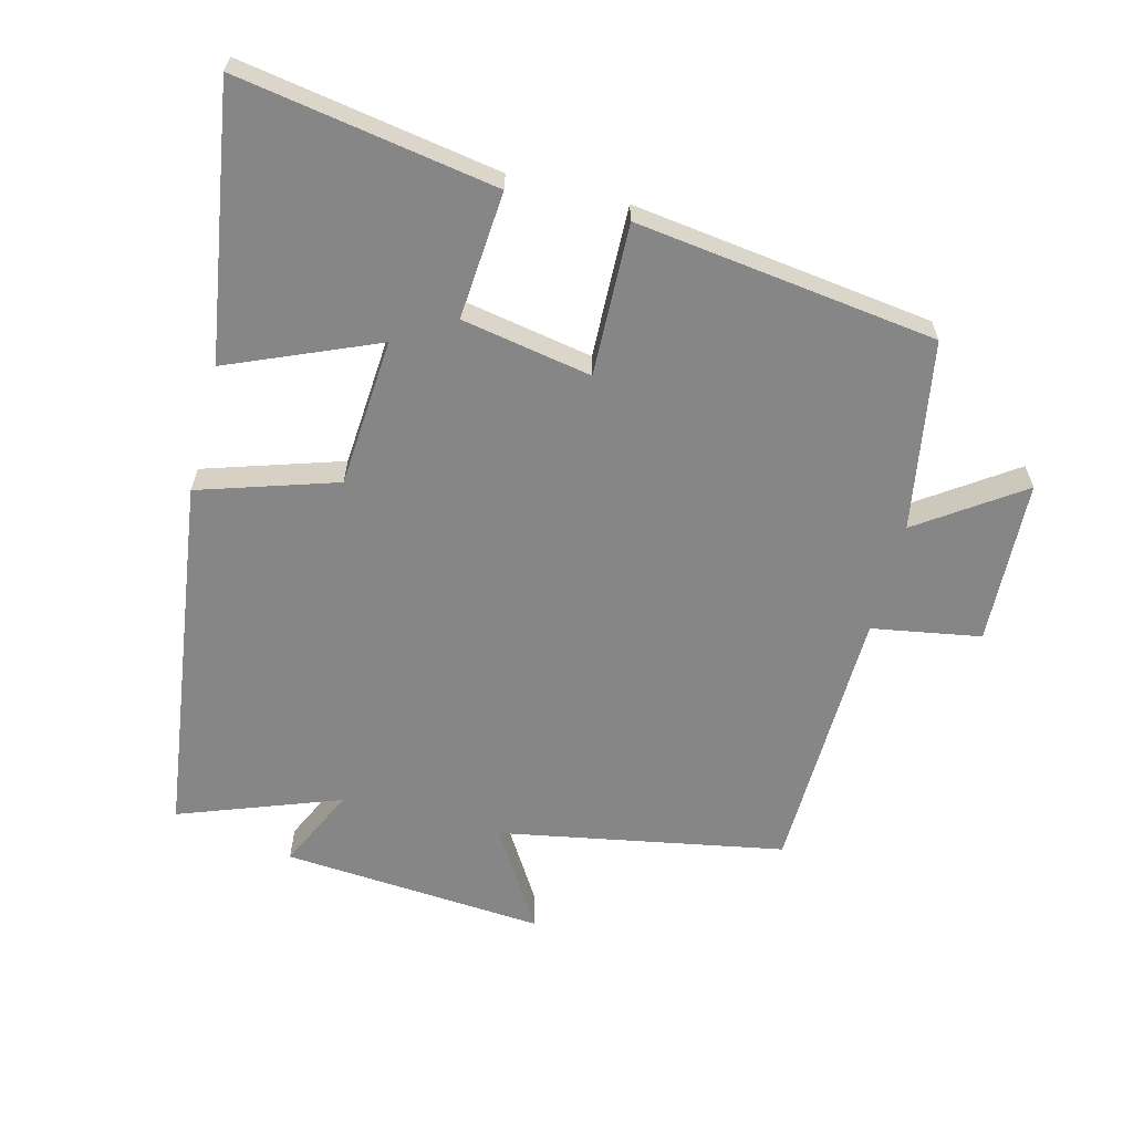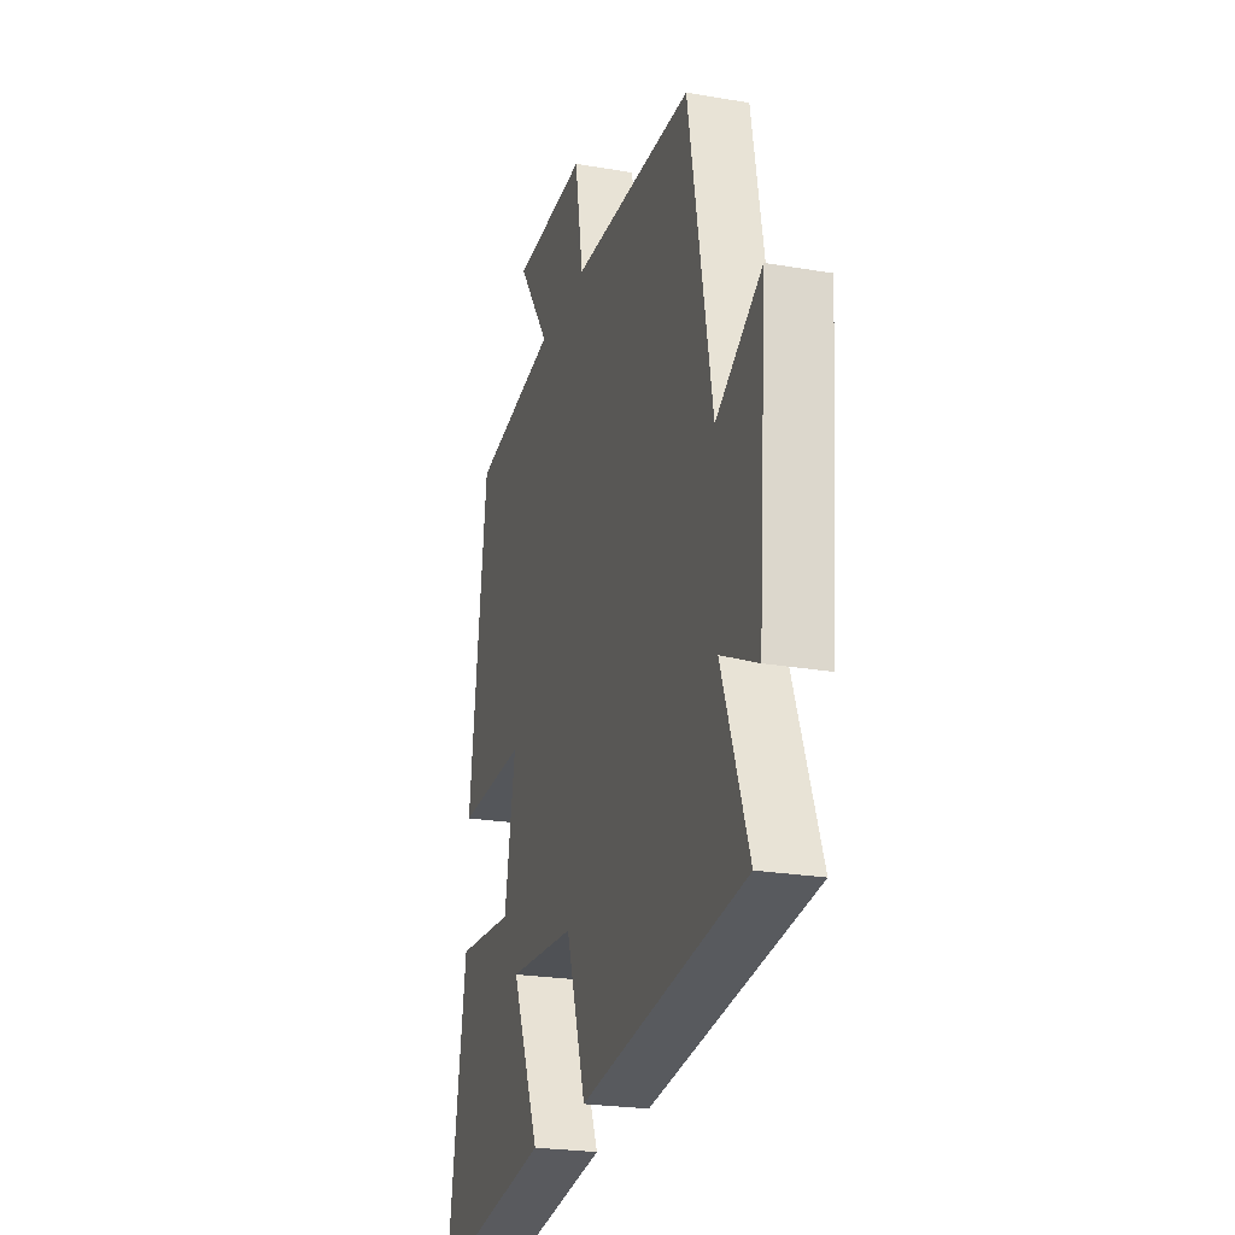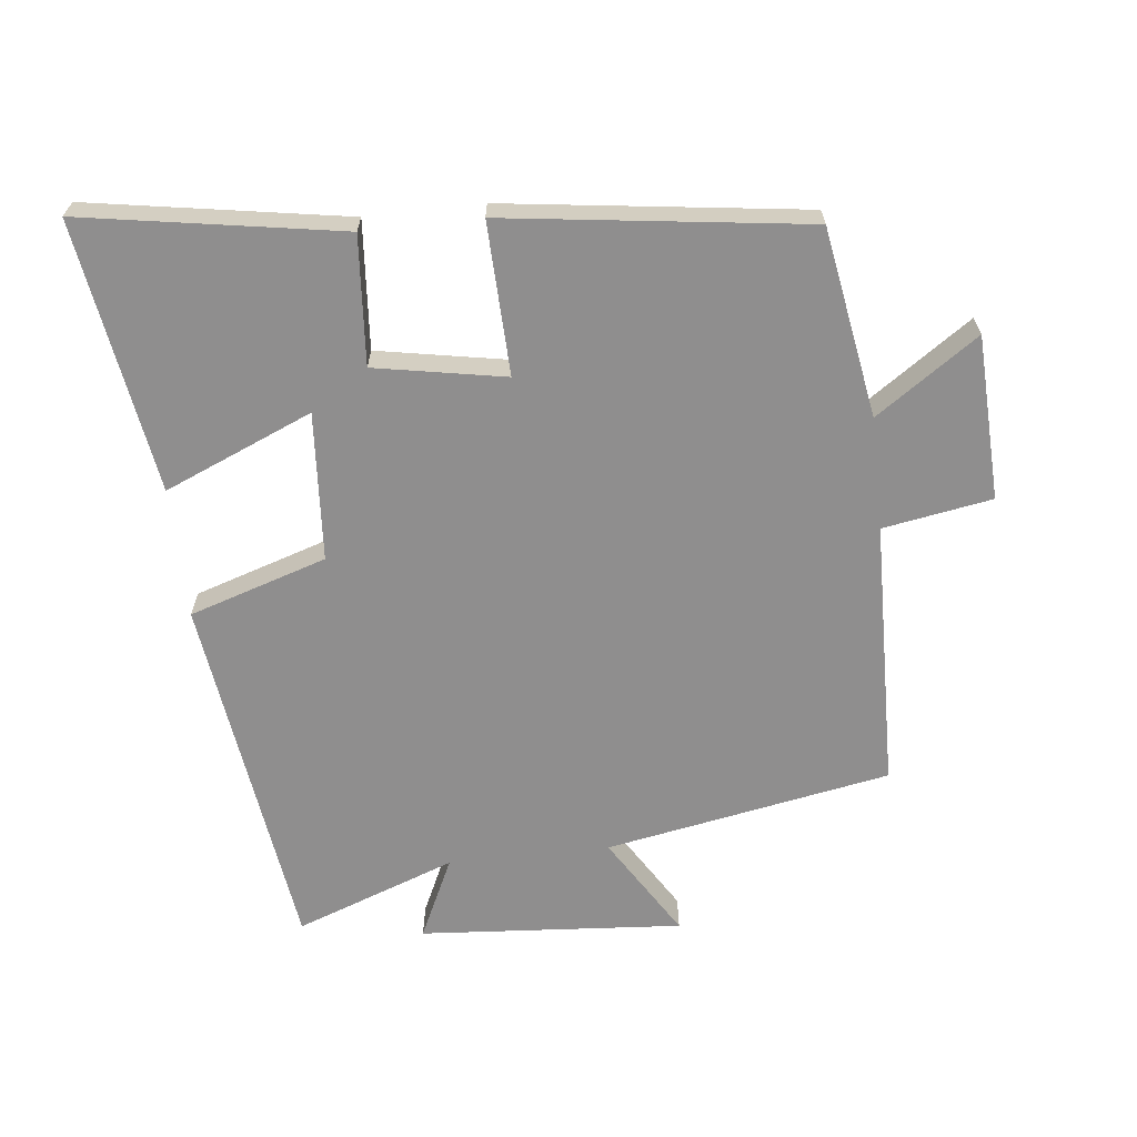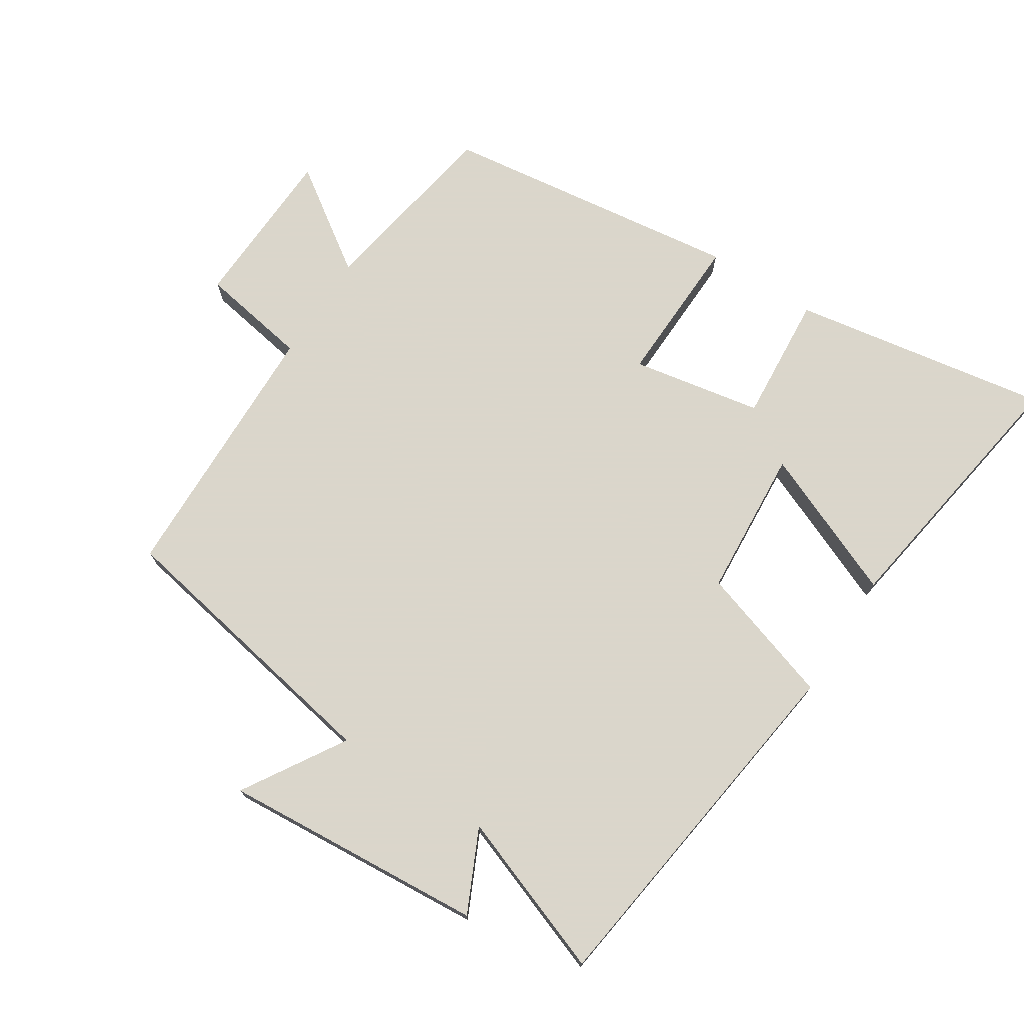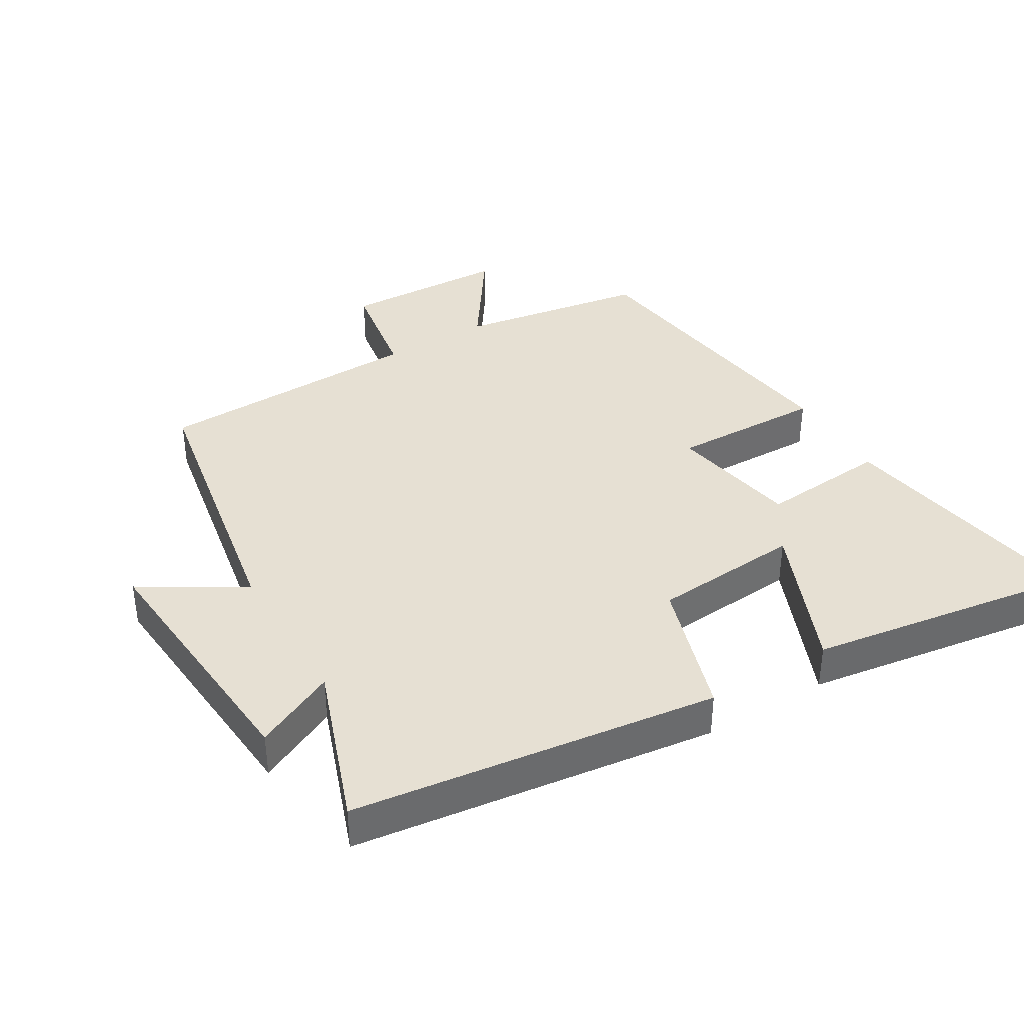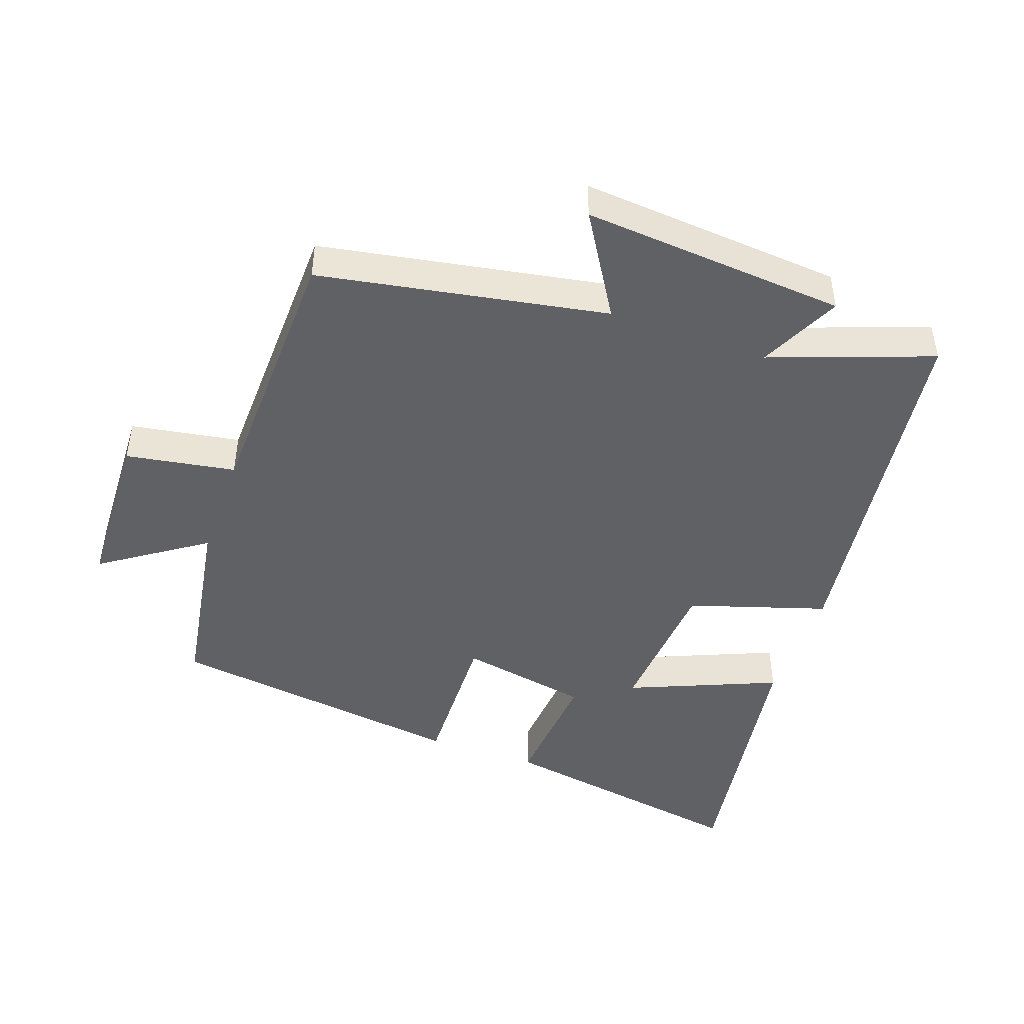
<metadata>
{"format":"obj","ext":"obj","renderer":"f3d","projection":"perspective","resolution":1024,"background":"white","views":[{"elev":-62.1,"azim":-104.4,"up":"+Y"},{"elev":-23.6,"azim":73.7,"up":"+Z"},{"elev":-65.0,"azim":-83.6,"up":"+Y"},{"elev":73.7,"azim":122.8,"up":"+Y"},{"elev":38.5,"azim":148.9,"up":"+Y"},{"elev":-46.3,"azim":70.3,"up":"+Y"}]}
</metadata>
<code>
v -0.44 0.07 0.452
v -0.155 0.07 0.5
v -0.261 0.07 0.654
v -0.013 0.07 0.664
v 0.015 0.07 0.5
v 0.421 0.07 0.49
v 0.5 0.07 0.06
v 0.653 0.07 0.154
v 0.623 0.07 -0.242
v 0.5 0.07 -0.184
v 0.589 0.07 -0.426
v 0.04 0.07 -0.5
v -0.026 0.07 -0.293
v -0.25 0.07 -0.277
v -0.156 0.07 -0.5
v -0.565 0.07 -0.564
v -0.5 0.07 -0.175
v -0.307 0.07 -0.19
v -0.271 0.07 0.006
v -0.5 0.07 -0.001
v -0.44 0 0.452
v -0.155 0 0.5
v -0.261 0 0.654
v -0.013 0 0.664
v 0.015 0 0.5
v 0.421 0 0.49
v 0.5 0 0.06
v 0.653 0 0.154
v 0.623 0 -0.242
v 0.5 0 -0.184
v 0.589 0 -0.426
v 0.04 0 -0.5
v -0.026 0 -0.293
v -0.25 0 -0.277
v -0.156 0 -0.5
v -0.565 0 -0.564
v -0.5 0 -0.175
v -0.307 0 -0.19
v -0.271 0 0.006
v -0.5 0 -0.001
f 19 20 1 2
f 18 19 2
f 16 17 18
f 15 16 18
f 14 15 18
f 13 14 18 2
f 12 13 2
f 11 12 2
f 10 11 2
f 7 8 9 10
f 7 10 2
f 6 7 2
f 5 6 2
f 2 3 4 5
f 22 21 40 39
f 22 39 38
f 38 37 36
f 38 36 35
f 38 35 34
f 22 38 34 33
f 22 33 32
f 22 32 31
f 22 31 30
f 30 29 28 27
f 22 30 27
f 22 27 26
f 22 26 25
f 25 24 23 22
f 1 21 22 2
f 2 22 23 3
f 3 23 24 4
f 4 24 25 5
f 5 25 26 6
f 6 26 27 7
f 7 27 28 8
f 8 28 29 9
f 9 29 30 10
f 10 30 31 11
f 11 31 32 12
f 12 32 33 13
f 13 33 34 14
f 14 34 35 15
f 15 35 36 16
f 16 36 37 17
f 17 37 38 18
f 18 38 39 19
f 19 39 40 20
f 20 40 21 1

</code>
